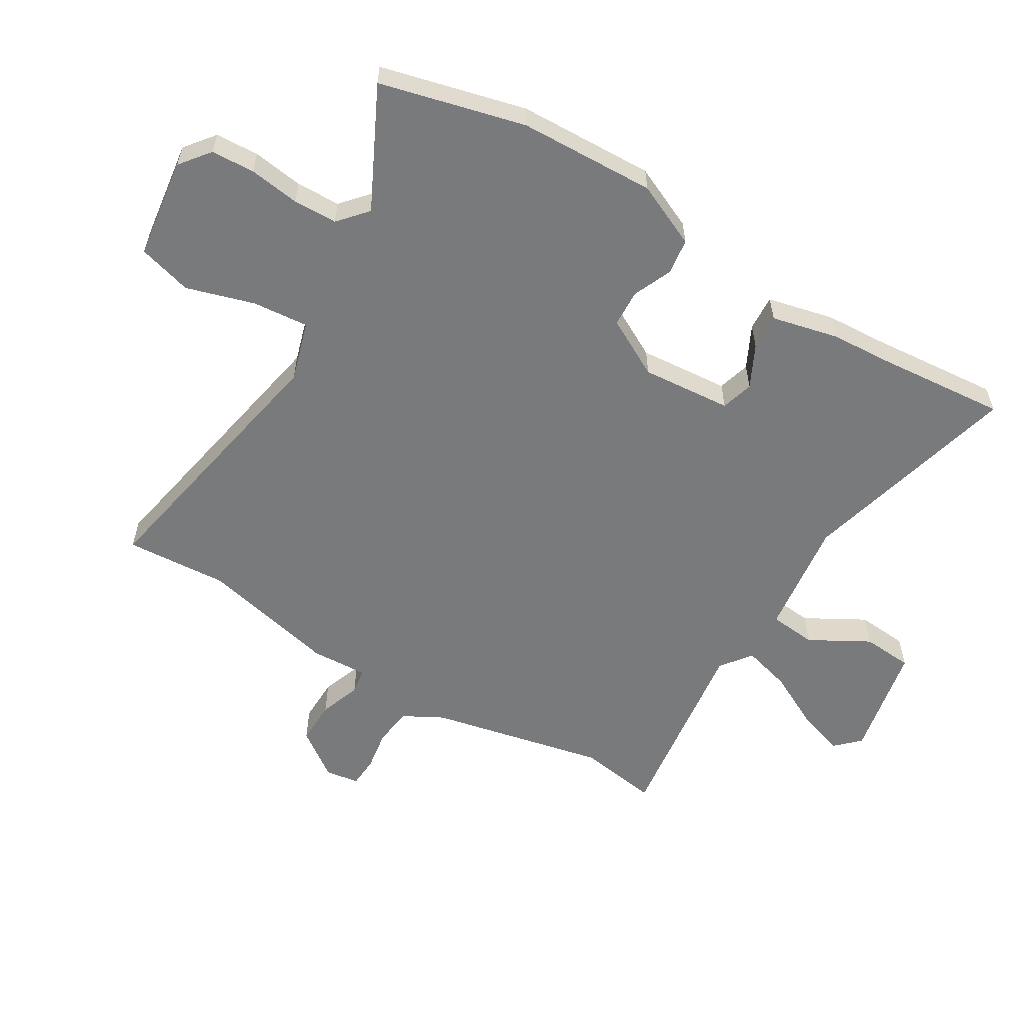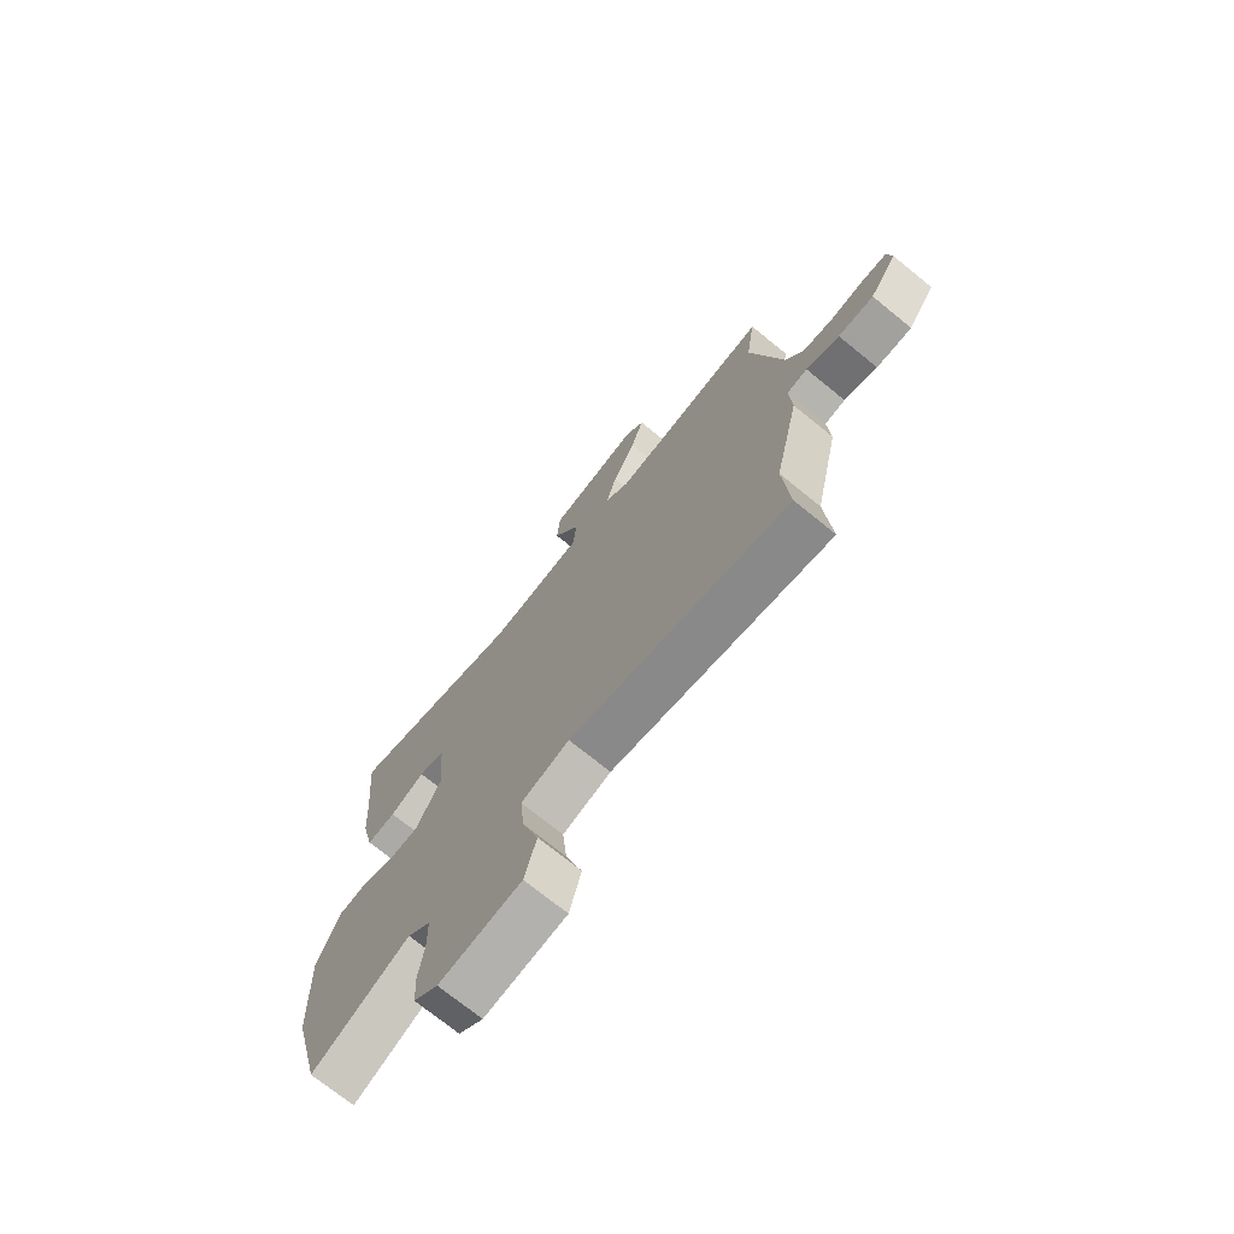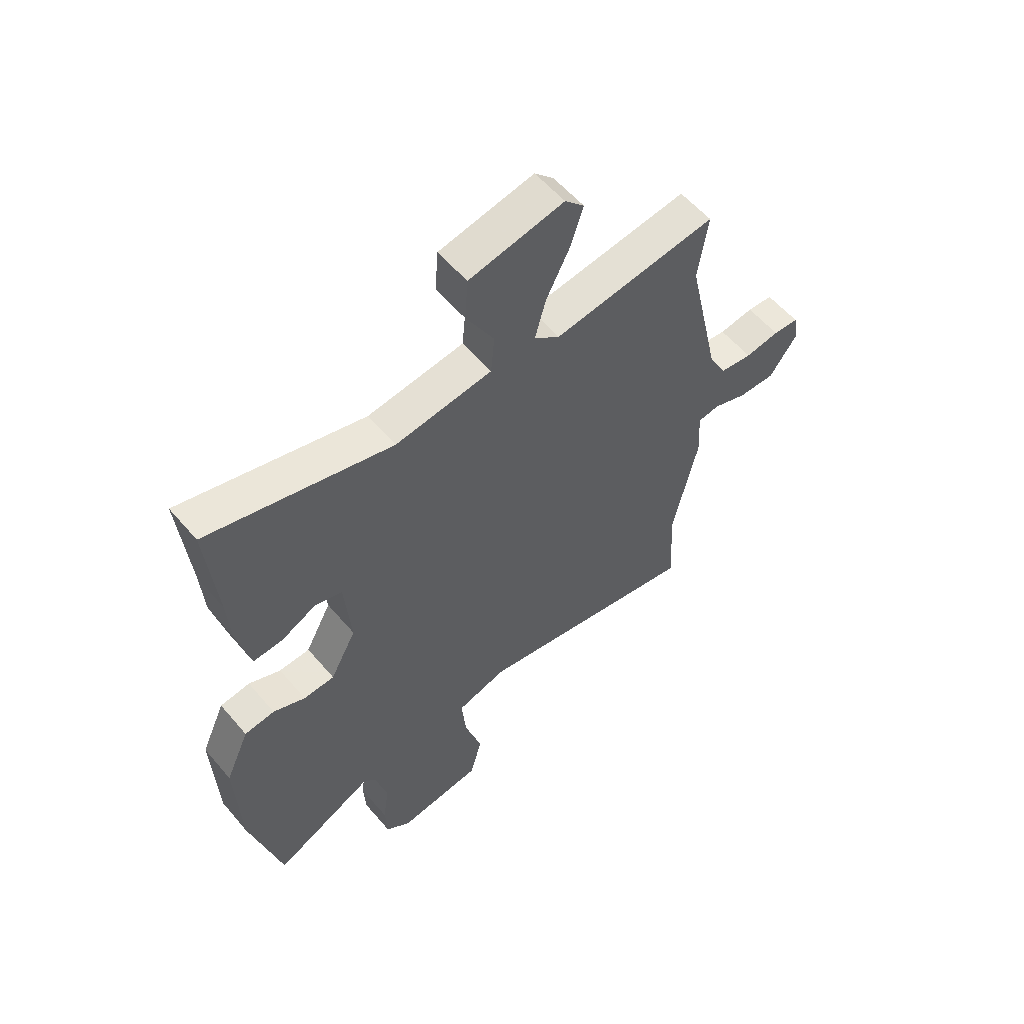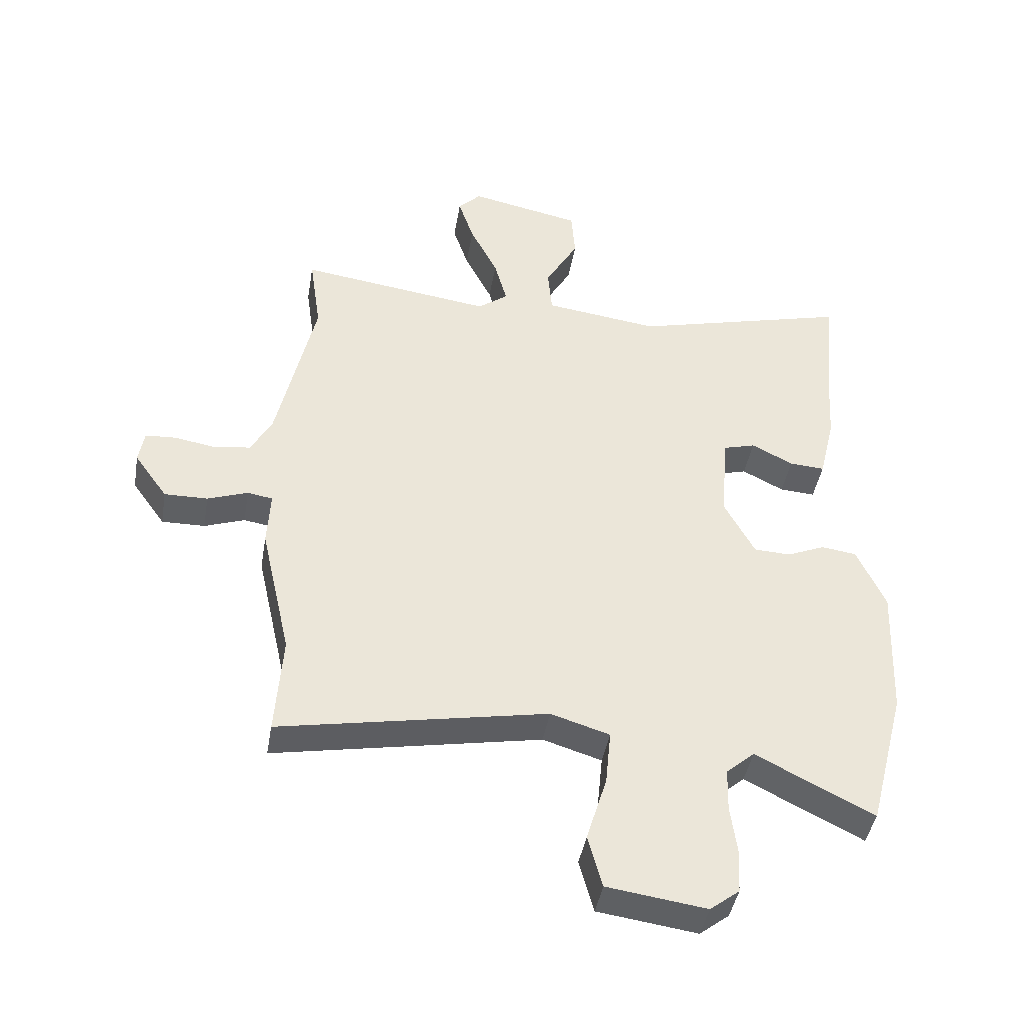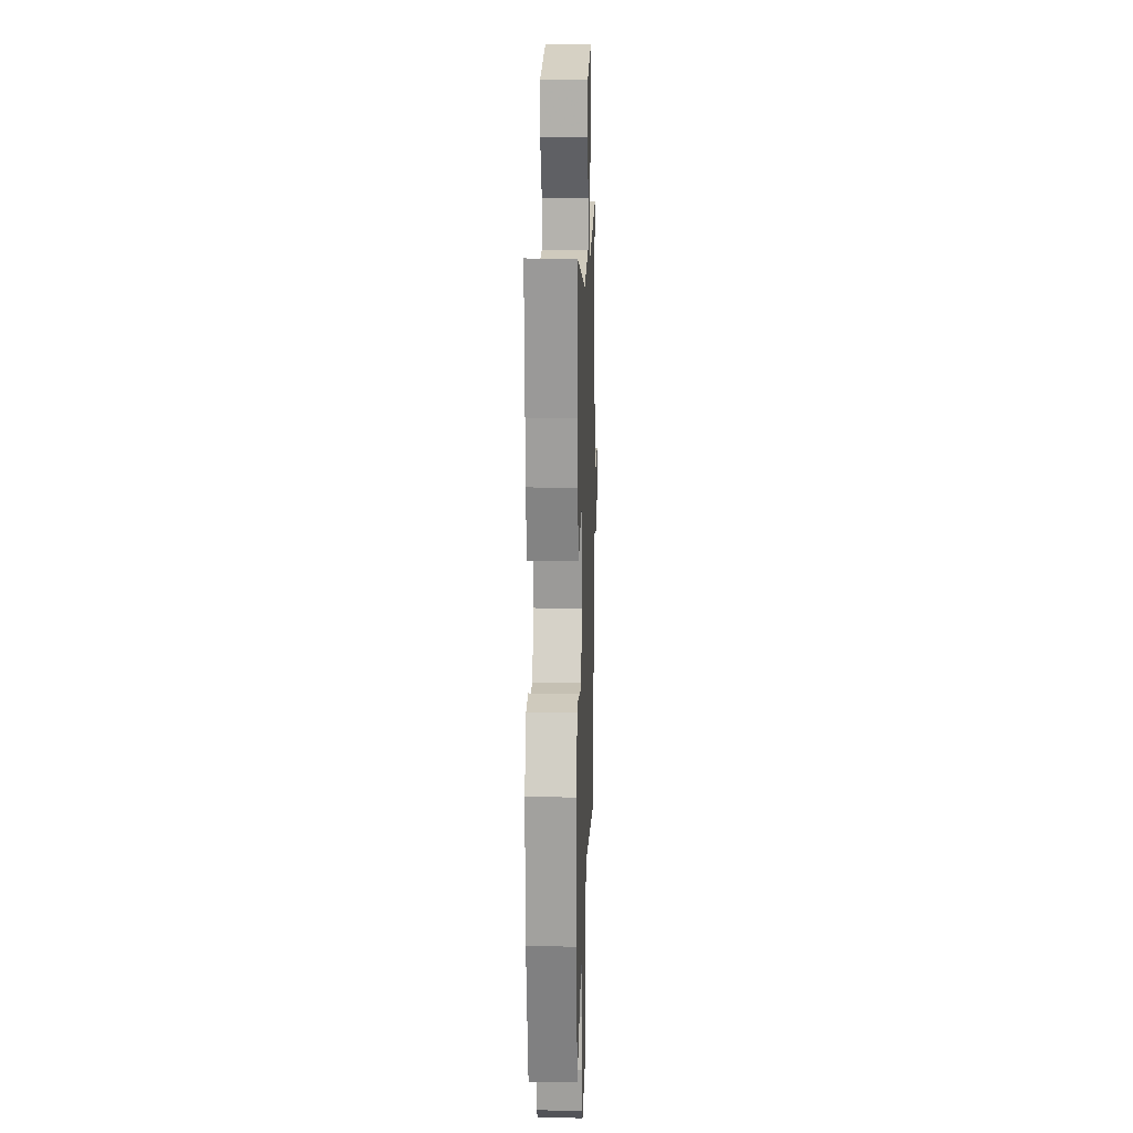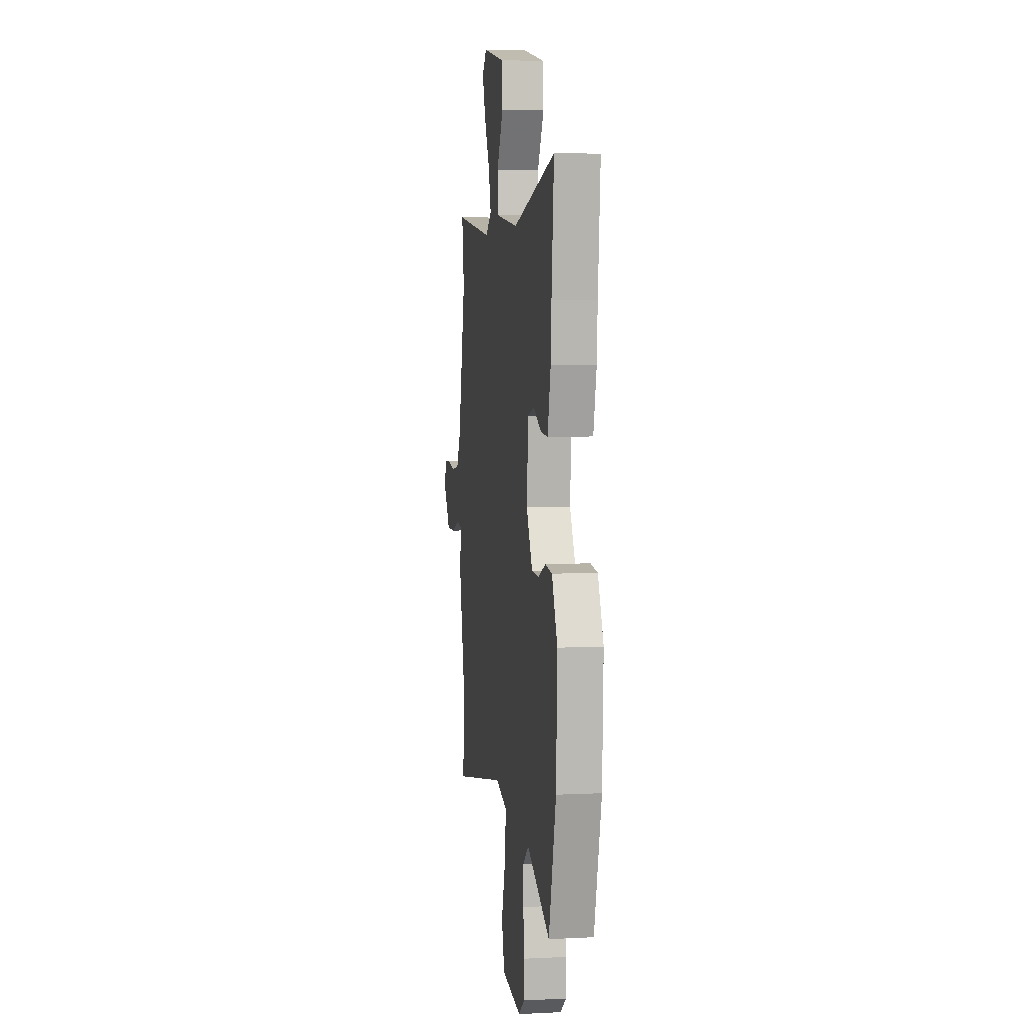
<metadata>
{"format":"obj","ext":"obj","renderer":"f3d","projection":"perspective","resolution":1024,"background":"white","views":[{"elev":-58.0,"azim":-121.3,"up":"+Y"},{"elev":-72.6,"azim":50.9,"up":"+Z"},{"elev":57.1,"azim":-39.8,"up":"+Z"},{"elev":-42.7,"azim":170.4,"up":"+Z"},{"elev":15.3,"azim":-88.1,"up":"+Z"},{"elev":5.0,"azim":-98.9,"up":"+Z"}]}
</metadata>
<code>
v -0.472 0.07 -0.608
v -0.533 0.07 -0.371
v -0.542 0.07 -0.148
v -0.495 0.07 -0.043
v -0.436 0.07 -0.035
v -0.373 0.07 -0.062
v -0.312 0.07 -0.059
v -0.261 0.07 0.037
v -0.274 0.07 0.184
v -0.327 0.07 0.199
v -0.396 0.07 0.164
v -0.455 0.07 0.16
v -0.481 0.07 0.269
v -0.487 0.07 0.365
v -0.507 0.07 0.58
v -0.146 0.07 0.487
v 0.044 0.07 0.512
v 0.051 0.07 0.589
v -0.004 0.07 0.686
v 0.002 0.07 0.769
v 0.188 0.07 0.807
v 0.226 0.07 0.768
v 0.2 0.07 0.69
v 0.154 0.07 0.599
v 0.133 0.07 0.521
v 0.183 0.07 0.483
v 0.504 0.07 0.527
v 0.485 0.07 0.396
v 0.549 0.07 0.109
v 0.584 0.07 0.045
v 0.647 0.07 0.037
v 0.714 0.07 0.048
v 0.764 0.07 0.045
v 0.773 0.07 -0.01
v 0.718 0.07 -0.087
v 0.646 0.07 -0.086
v 0.579 0.07 -0.062
v 0.537 0.07 -0.069
v 0.542 0.07 -0.162
v 0.492 0.07 -0.385
v 0.504 0.07 -0.553
v 0.059 0.07 -0.47
v -0.039 0.07 -0.5
v -0.03 0.07 -0.592
v 0.004 0.07 -0.703
v -0.02 0.07 -0.791
v -0.185 0.07 -0.814
v -0.234 0.07 -0.776
v -0.238 0.07 -0.705
v -0.227 0.07 -0.622
v -0.229 0.07 -0.55
v -0.276 0.07 -0.509
v -0.472 0 -0.608
v -0.533 0 -0.371
v -0.542 0 -0.148
v -0.495 0 -0.043
v -0.436 0 -0.035
v -0.373 0 -0.062
v -0.312 0 -0.059
v -0.261 0 0.037
v -0.274 0 0.184
v -0.327 0 0.199
v -0.396 0 0.164
v -0.455 0 0.16
v -0.481 0 0.269
v -0.487 0 0.365
v -0.507 0 0.58
v -0.146 0 0.487
v 0.044 0 0.512
v 0.051 0 0.589
v -0.004 0 0.686
v 0.002 0 0.769
v 0.188 0 0.807
v 0.226 0 0.768
v 0.2 0 0.69
v 0.154 0 0.599
v 0.133 0 0.521
v 0.183 0 0.483
v 0.504 0 0.527
v 0.485 0 0.396
v 0.549 0 0.109
v 0.584 0 0.045
v 0.647 0 0.037
v 0.714 0 0.048
v 0.764 0 0.045
v 0.773 0 -0.01
v 0.718 0 -0.087
v 0.646 0 -0.086
v 0.579 0 -0.062
v 0.537 0 -0.069
v 0.542 0 -0.162
v 0.492 0 -0.385
v 0.504 0 -0.553
v 0.059 0 -0.47
v -0.039 0 -0.5
v -0.03 0 -0.592
v 0.004 0 -0.703
v -0.02 0 -0.791
v -0.185 0 -0.814
v -0.234 0 -0.776
v -0.238 0 -0.705
v -0.227 0 -0.622
v -0.229 0 -0.55
v -0.276 0 -0.509
f 48 49 50
f 47 48 50
f 46 47 50
f 45 46 50
f 44 45 50
f 43 44 50 51
f 42 43 51 52
f 40 41 42
f 40 42 52
f 39 40 52
f 38 39 52
f 35 36 37
f 34 35 37
f 33 34 37
f 32 33 37
f 31 32 37
f 30 31 37 38
f 1 2 3
f 52 1 3
f 38 52 3
f 30 38 3
f 29 30 3
f 26 27 28
f 22 23 24
f 21 22 24
f 20 21 24
f 19 20 24
f 18 19 24
f 17 18 24 25
f 16 17 25 26
f 14 15 16
f 14 16 26
f 13 14 26
f 12 13 26
f 11 12 26
f 10 11 26
f 3 4 5 6
f 3 6 7
f 29 3 7
f 26 28 29
f 10 26 29
f 9 10 29
f 8 9 29
f 7 8 29
f 102 101 100
f 102 100 99
f 102 99 98
f 102 98 97
f 102 97 96
f 103 102 96 95
f 104 103 95 94
f 94 93 92
f 104 94 92
f 104 92 91
f 104 91 90
f 89 88 87
f 89 87 86
f 89 86 85
f 89 85 84
f 89 84 83
f 90 89 83 82
f 55 54 53
f 55 53 104
f 55 104 90
f 55 90 82
f 55 82 81
f 80 79 78
f 76 75 74
f 76 74 73
f 76 73 72
f 76 72 71
f 76 71 70
f 77 76 70 69
f 78 77 69 68
f 68 67 66
f 78 68 66
f 78 66 65
f 78 65 64
f 78 64 63
f 78 63 62
f 58 57 56 55
f 59 58 55
f 59 55 81
f 81 80 78
f 81 78 62
f 81 62 61
f 81 61 60
f 81 60 59
f 1 53 54 2
f 2 54 55 3
f 3 55 56 4
f 4 56 57 5
f 5 57 58 6
f 6 58 59 7
f 7 59 60 8
f 8 60 61 9
f 9 61 62 10
f 10 62 63 11
f 11 63 64 12
f 12 64 65 13
f 13 65 66 14
f 14 66 67 15
f 15 67 68 16
f 16 68 69 17
f 17 69 70 18
f 18 70 71 19
f 19 71 72 20
f 20 72 73 21
f 21 73 74 22
f 22 74 75 23
f 23 75 76 24
f 24 76 77 25
f 25 77 78 26
f 26 78 79 27
f 27 79 80 28
f 28 80 81 29
f 29 81 82 30
f 30 82 83 31
f 31 83 84 32
f 32 84 85 33
f 33 85 86 34
f 34 86 87 35
f 35 87 88 36
f 36 88 89 37
f 37 89 90 38
f 38 90 91 39
f 39 91 92 40
f 40 92 93 41
f 41 93 94 42
f 42 94 95 43
f 43 95 96 44
f 44 96 97 45
f 45 97 98 46
f 46 98 99 47
f 47 99 100 48
f 48 100 101 49
f 49 101 102 50
f 50 102 103 51
f 51 103 104 52
f 52 104 53 1

</code>
